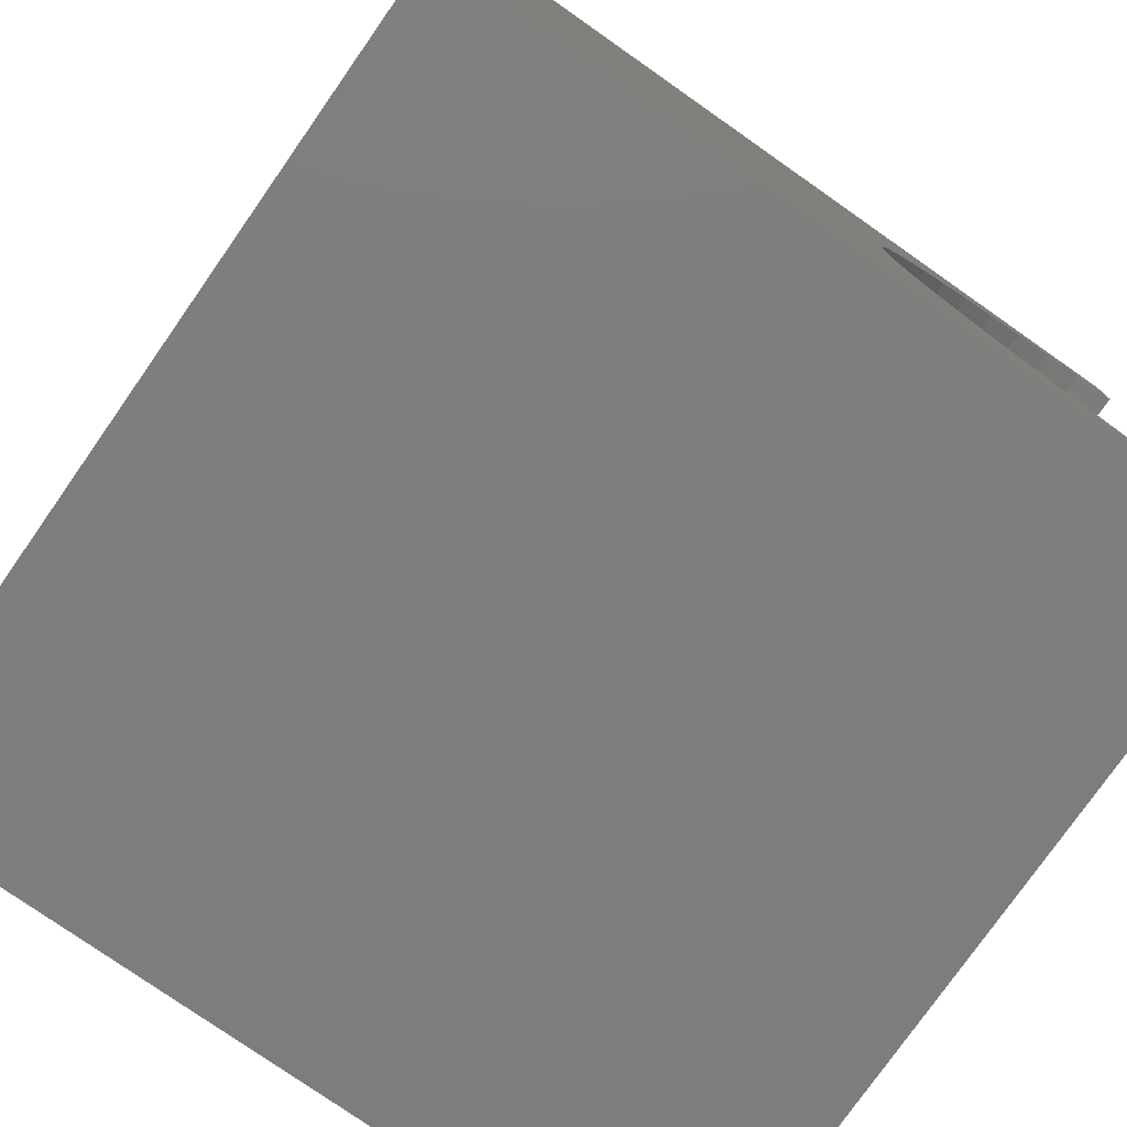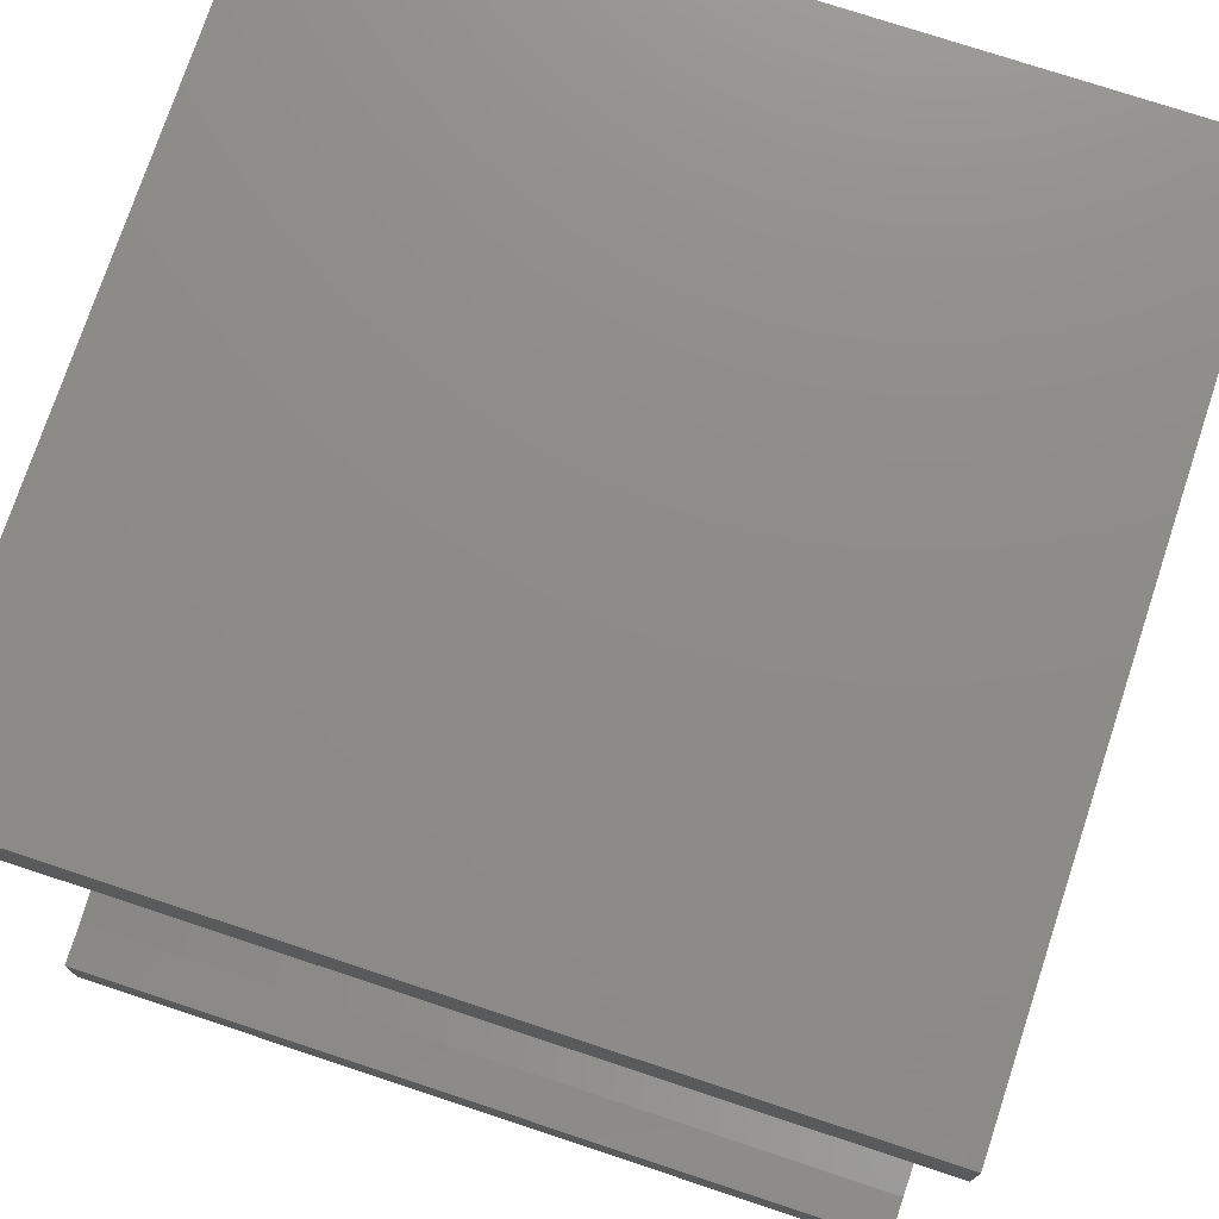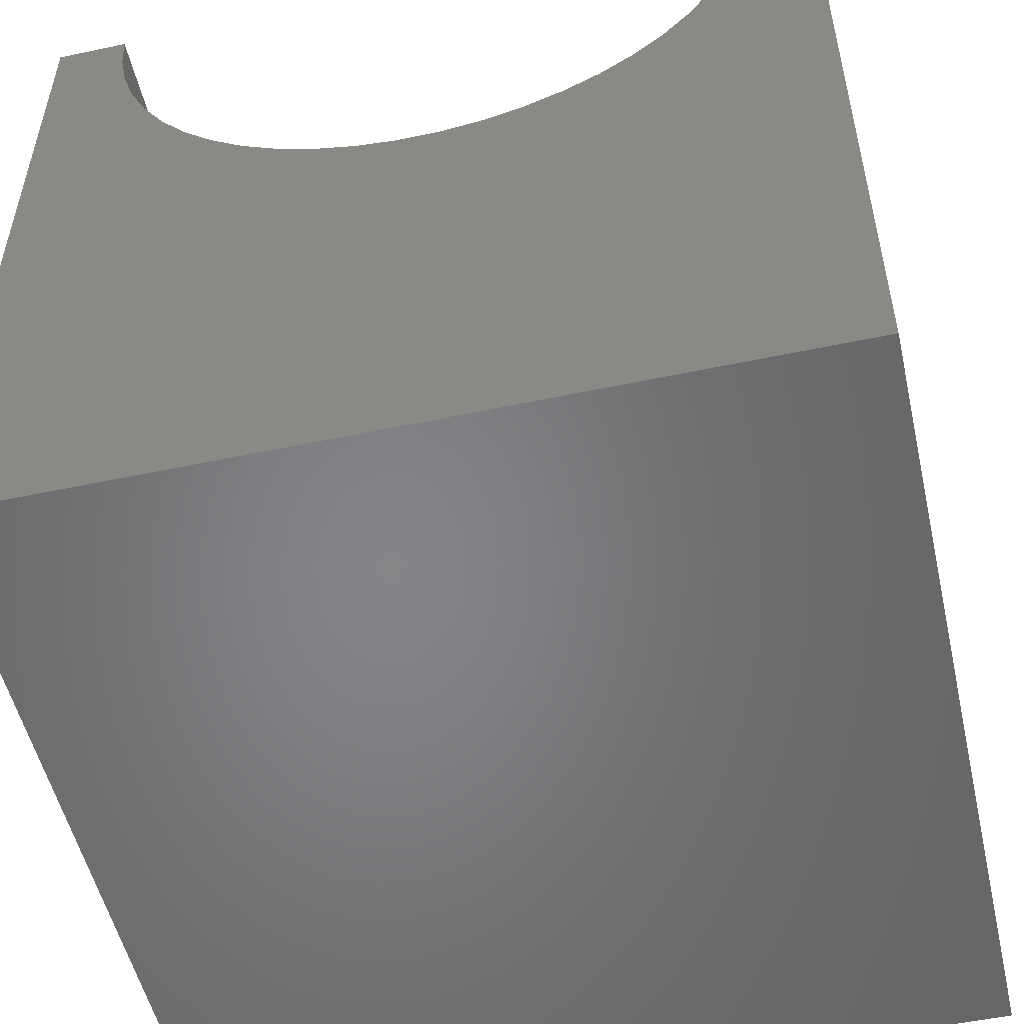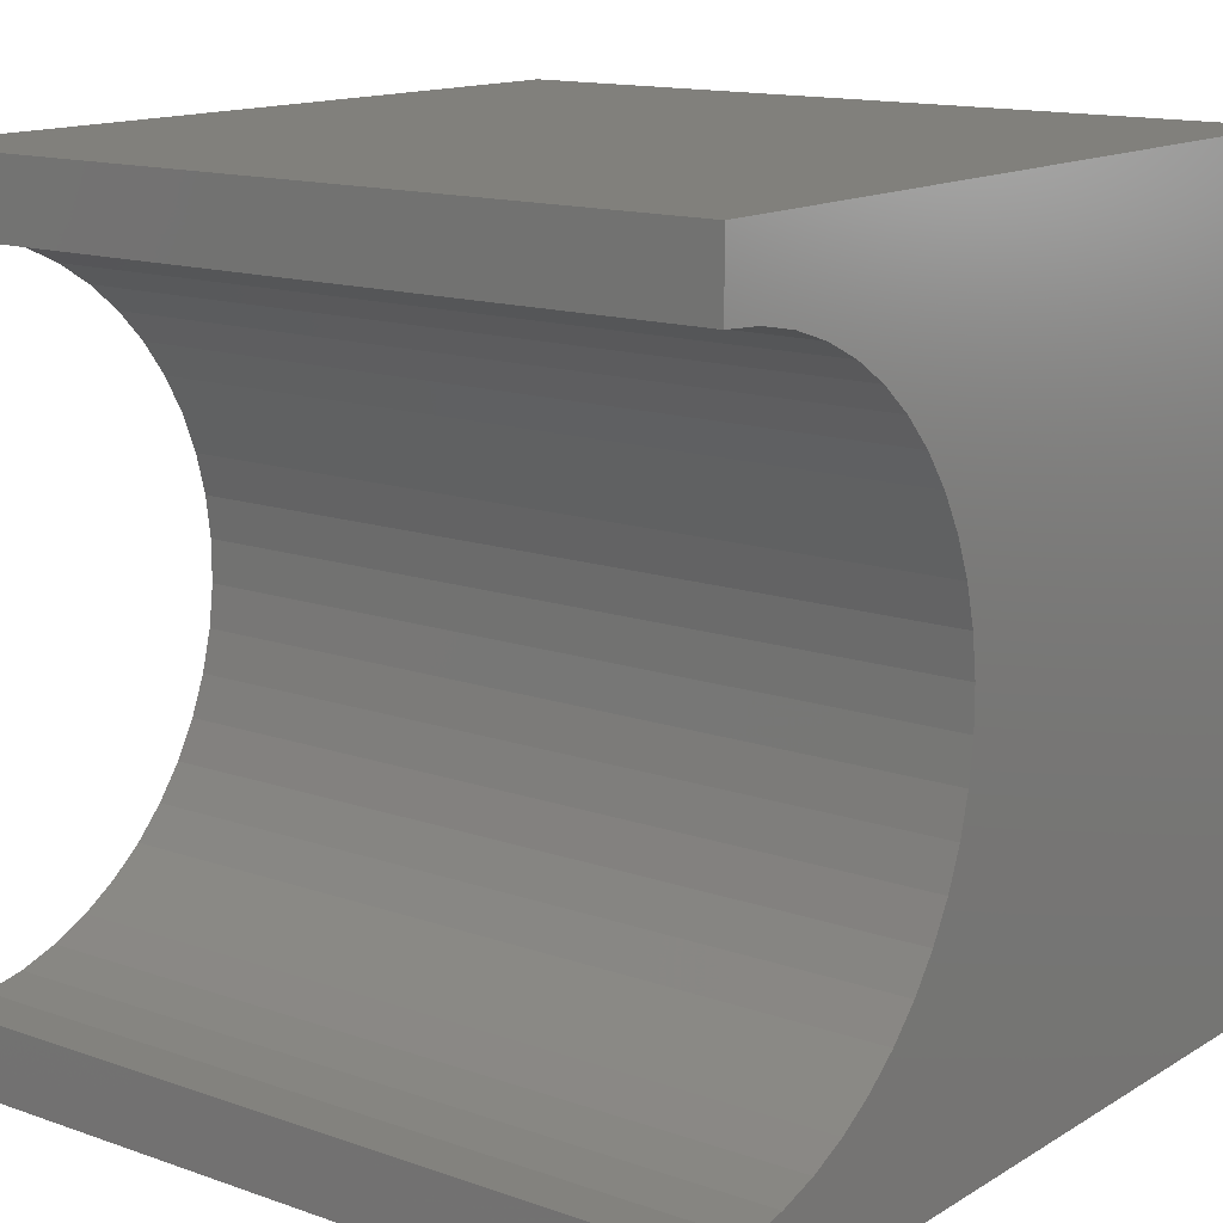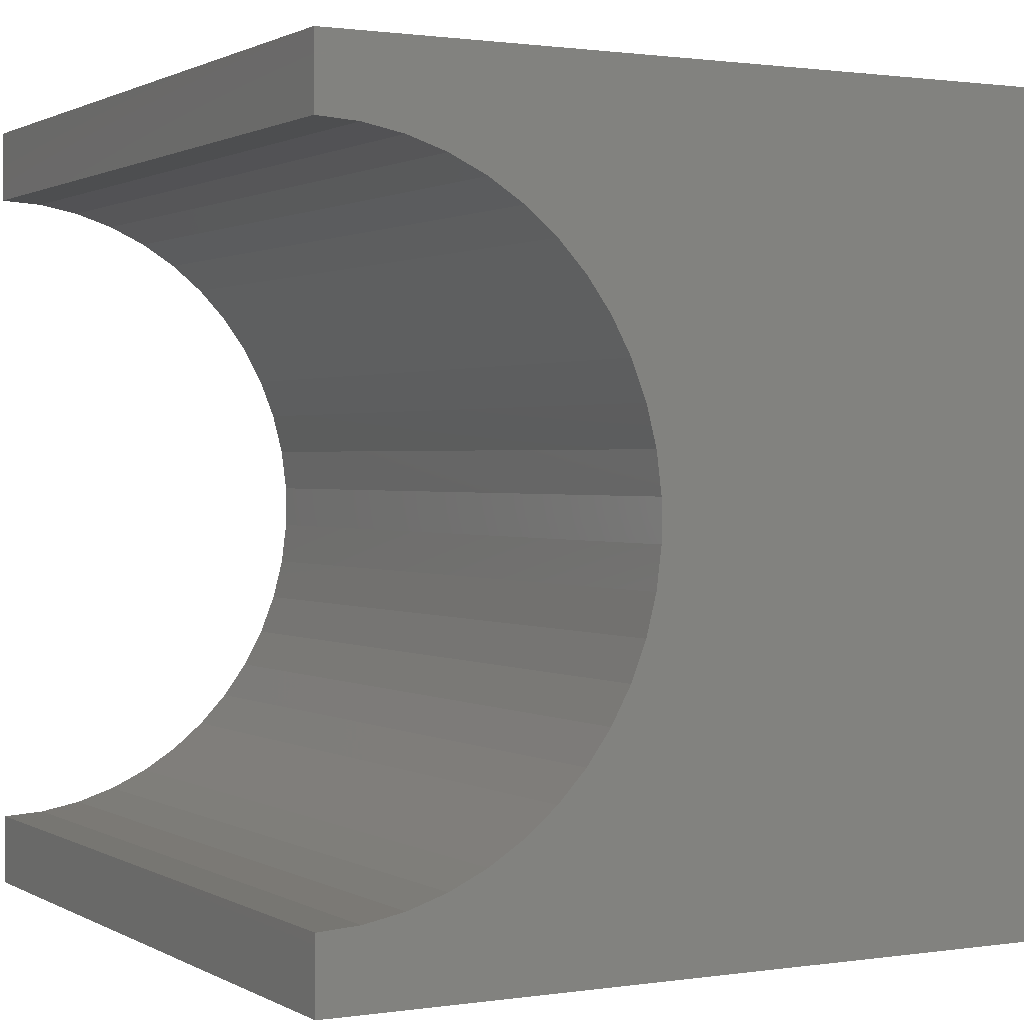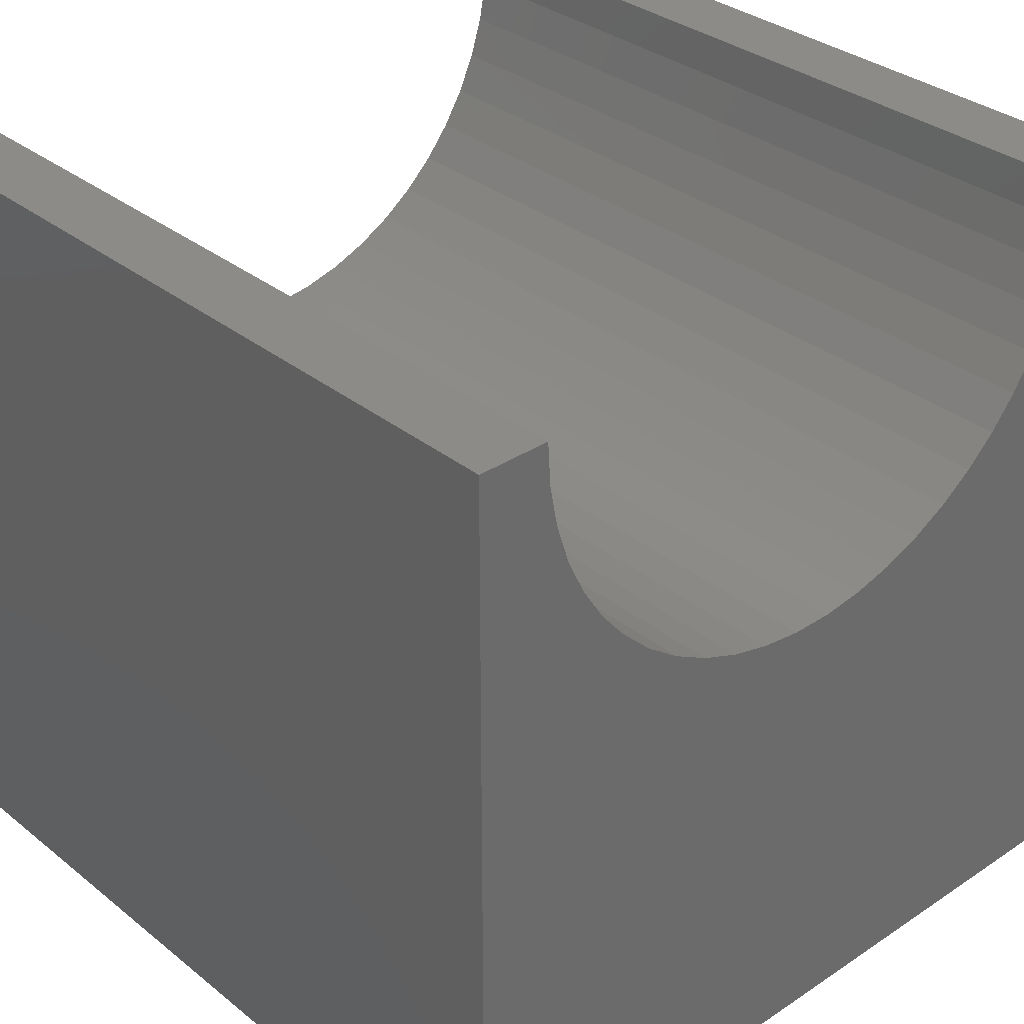
<metadata>
{"format":"stl","ext":"stl","renderer":"f3d","projection":"perspective","resolution":1024,"background":"white","views":[{"elev":-77.4,"azim":-125.0,"up":"+Y"},{"elev":75.1,"azim":18.3,"up":"+Y"},{"elev":-52.8,"azim":-77.2,"up":"+Z"},{"elev":14.1,"azim":37.6,"up":"+Y"},{"elev":1.1,"azim":61.3,"up":"+Y"},{"elev":33.0,"azim":47.5,"up":"+Z"}]}
</metadata>
<code>
# stl→obj: 60 verts, 116 faces
v 10 9.113 10
v 10 10 10
v 0 9.113 10
v 0 10 10
v 0 9.08 9.485
v 0 8.327 7.583
v 0 8.604 8.019
v 0 10 0
v 0 8.824 8.486
v 0 8.983 8.977
v 0 1.396 8.019
v 0 1.673 7.583
v 0 0 0
v 0 2.002 7.185
v 0 2.379 6.831
v 0 5.771 5.96
v 0 6.271 6.089
v 0 6.751 6.279
v 0 7.204 6.528
v 0 0.8875 10
v 0 0.9199 9.485
v 0 0 10
v 0 1.017 8.977
v 0 1.176 8.486
v 0 7.621 6.831
v 0 7.998 7.185
v 0 2.796 6.528
v 0 3.249 6.279
v 0 3.729 6.089
v 0 4.229 5.96
v 0 4.742 5.896
v 0 5.258 5.896
v 10 0.8875 10
v 10 0 10
v 10 0.9199 9.485
v 10 9.08 9.485
v 10 8.983 8.977
v 10 10 0
v 10 8.824 8.486
v 10 8.604 8.019
v 10 8.327 7.583
v 10 7.998 7.185
v 10 6.751 6.279
v 10 6.271 6.089
v 10 0 0
v 10 2.002 7.185
v 10 1.673 7.583
v 10 7.621 6.831
v 10 7.204 6.528
v 10 4.229 5.96
v 10 3.729 6.089
v 10 3.249 6.279
v 10 1.396 8.019
v 10 1.176 8.486
v 10 1.017 8.977
v 10 5.771 5.96
v 10 5.258 5.896
v 10 4.742 5.896
v 10 2.796 6.528
v 10 2.379 6.831
f 1 2 3
f 3 2 4
f 5 3 4
f 6 7 8
f 8 7 9
f 8 9 4
f 4 9 10
f 4 10 5
f 11 12 13
f 13 12 14
f 13 14 15
f 16 17 8
f 8 17 18
f 8 18 19
f 20 21 22
f 22 21 23
f 22 23 13
f 13 23 24
f 13 24 11
f 19 25 8
f 8 25 26
f 8 26 6
f 15 27 13
f 13 27 28
f 13 28 29
f 29 30 13
f 13 30 31
f 13 31 8
f 8 31 32
f 8 32 16
f 20 22 33
f 33 22 34
f 35 33 34
f 1 36 2
f 2 36 37
f 2 37 38
f 38 37 39
f 39 40 38
f 38 40 41
f 38 41 42
f 38 43 44
f 45 46 47
f 42 48 38
f 38 48 49
f 38 49 43
f 50 51 45
f 45 51 52
f 47 53 45
f 45 53 54
f 45 54 34
f 34 54 55
f 34 55 35
f 44 56 38
f 38 56 57
f 38 57 45
f 45 57 58
f 45 58 50
f 52 59 45
f 45 59 60
f 45 60 46
f 8 38 13
f 13 38 45
f 2 38 4
f 4 38 8
f 45 34 13
f 13 34 22
f 20 33 35
f 20 35 21
f 21 35 55
f 21 55 23
f 23 55 54
f 23 54 24
f 24 54 53
f 24 53 11
f 11 53 47
f 11 47 12
f 12 47 46
f 12 46 14
f 14 46 60
f 14 60 15
f 15 60 59
f 15 59 27
f 27 59 52
f 27 52 28
f 28 52 51
f 28 51 29
f 29 51 50
f 29 50 30
f 30 50 58
f 30 58 31
f 31 58 57
f 31 57 32
f 32 57 56
f 32 56 16
f 16 56 44
f 16 44 17
f 17 44 43
f 17 43 18
f 18 43 49
f 18 49 19
f 19 49 48
f 19 48 25
f 25 48 42
f 25 42 26
f 26 42 41
f 26 41 6
f 6 41 40
f 6 40 7
f 7 40 39
f 7 39 9
f 9 39 37
f 9 37 10
f 10 37 36
f 10 36 5
f 5 36 1
f 5 1 3

</code>
